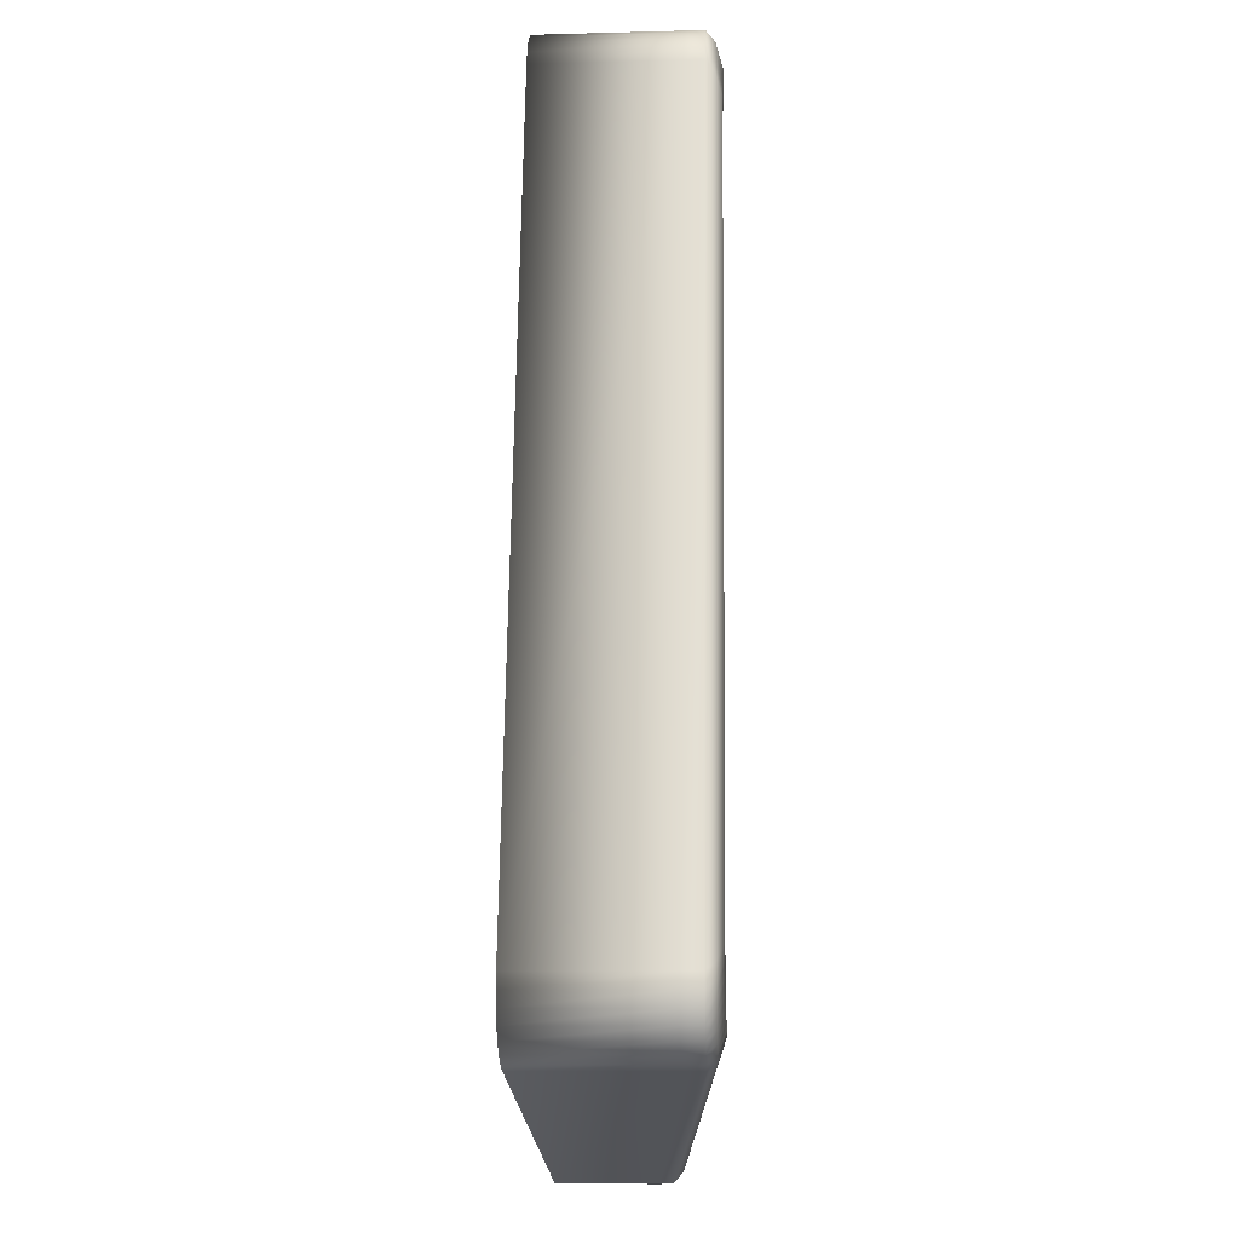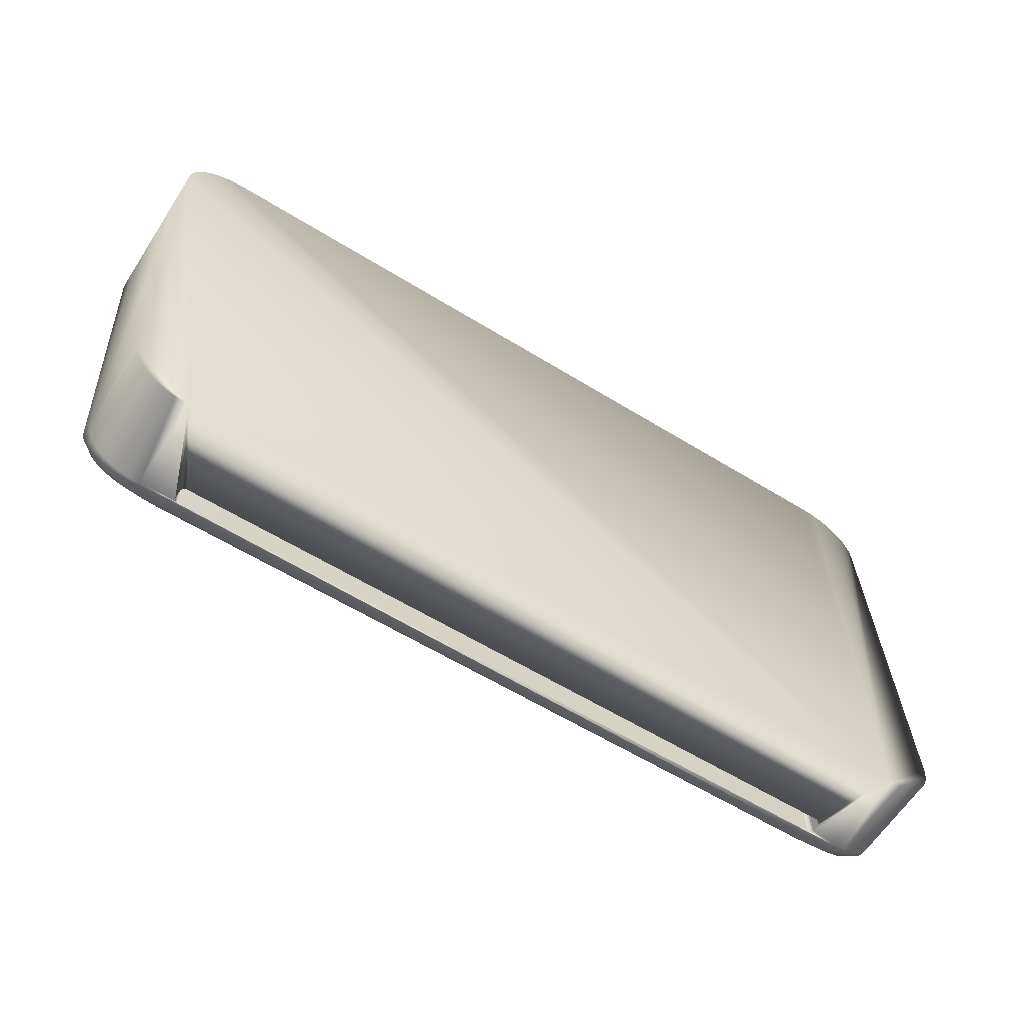
<metadata>
{"format":"obj","ext":"obj","renderer":"f3d","projection":"perspective","resolution":1024,"background":"white","views":[{"elev":71.3,"azim":93.5,"up":"+Y"},{"elev":-66.5,"azim":-29.8,"up":"+Y"}]}
</metadata>
<code>
v -0.5748 -0.6261 0.05158
v 0.892 0.402 0.2115
v 0.8966 0.3776 0.2096
v 0.8793 0.4177 -0.02859
v 0.884 0.3933 -0.03043
v 0.8822 0.4239 0.2134
v 0.8695 0.4396 -0.02664
v 0.868 0.4428 0.2154
v 0.8554 0.4585 -0.02466
v 0.8502 0.4582 0.2173
v 0.8375 0.4738 -0.02271
v 0.8293 0.4693 0.2192
v 0.8166 0.485 -0.02089
v 0.8061 0.4756 0.2208
v 0.7935 0.4913 -0.01925
v 0.7813 0.4765 0.2222
v 0.7687 0.4922 -0.01788
v -0.6407 0.3657 0.29
v -0.6534 0.3814 0.0499
v -0.6651 0.361 0.2909
v -0.6778 0.3767 0.05088
v -0.6871 0.3511 0.2914
v -0.6998 0.3668 0.0514
v -0.7061 0.3369 0.2915
v -0.7187 0.3526 0.05147
v -0.7215 0.319 0.2912
v -0.7341 0.3347 0.05111
v -0.7327 0.2981 0.2904
v -0.7453 0.3138 0.05033
v -0.7391 0.2749 0.2892
v -0.7517 0.2906 0.04916
v -0.7401 0.2501 0.2876
v -0.7527 0.2658 0.04759
v -0.6812 -0.5383 0.233
v -0.6902 -0.5273 0.06413
v -0.6766 -0.5627 0.2312
v -0.6855 -0.5516 0.06229
v -0.6668 -0.5846 0.2292
v -0.6757 -0.5736 0.06034
v -0.6526 -0.6035 0.2272
v -0.6616 -0.5925 0.05836
v -0.6348 -0.6188 0.2253
v -0.6437 -0.6078 0.05641
v -0.6139 -0.63 0.2235
v -0.6228 -0.6189 0.05459
v -0.5907 -0.6363 0.2218
v -0.5996 -0.6252 0.05295
v -0.5659 -0.6372 0.2205
v 0.8805 -0.5217 0.1517
v 0.8561 -0.5264 0.1527
v 0.8716 -0.5106 -0.01718
v 0.8472 -0.5154 -0.01621
v 0.9025 -0.5118 0.1512
v 0.8936 -0.5008 -0.0177
v 0.9215 -0.4976 0.1511
v 0.9126 -0.4866 -0.01777
v 0.9369 -0.4797 0.1515
v 0.928 -0.4687 -0.01741
v 0.9481 -0.4588 0.1522
v 0.9391 -0.4478 -0.01664
v 0.9545 -0.4356 0.1534
v 0.9455 -0.4246 -0.01546
v 0.9555 -0.4108 0.155
v 0.9465 -0.3998 -0.01389
v 0.8777 0.4198 -0.06077
v 0.8824 0.3954 -0.06261
v 0.8679 0.4417 -0.05882
v 0.8538 0.4606 -0.05683
v 0.8359 0.476 -0.05489
v 0.815 0.4871 -0.05306
v 0.7919 0.4934 -0.05143
v 0.7671 0.4943 -0.05006
v -0.655 0.3835 0.01773
v -0.6794 0.3788 0.0187
v -0.7013 0.369 0.01922
v -0.7203 0.3547 0.01929
v -0.7357 0.3368 0.01893
v -0.7469 0.3159 0.01816
v -0.7533 0.2927 0.01698
v -0.7543 0.2679 0.01541
v -0.6914 -0.5243 0.04007
v -0.6866 -0.5487 0.04146
v -0.6767 -0.5706 0.04248
v -0.6624 -0.5895 0.04311
v -0.6444 -0.6048 0.04335
v -0.6235 -0.616 0.04318
v -0.6003 -0.6223 0.0426
v -0.5754 -0.6232 0.04161
v 0.8466 -0.5124 -0.02618
v 0.871 -0.5077 -0.02753
v 0.8929 -0.4978 -0.0291
v 0.9118 -0.4836 -0.03084
v 0.9271 -0.4657 -0.03266
v 0.9382 -0.4448 -0.0345
v 0.9444 -0.4216 -0.03628
v 0.9453 -0.3968 -0.03794
v 0.8615 0.4113 -0.07577
v 0.8661 0.3874 -0.07757
v 0.852 0.4328 -0.07386
v 0.8381 0.4514 -0.07191
v 0.8206 0.4664 -0.07
v 0.8001 0.4773 -0.06821
v 0.7774 0.4835 -0.06661
v 0.753 0.4844 -0.06527
v -0.6411 0.3758 0.00119
v -0.665 0.3711 0.002147
v -0.6866 0.3615 0.002654
v -0.7052 0.3475 0.002725
v -0.7203 0.33 0.002373
v -0.7312 0.3095 0.001613
v -0.7375 0.2868 0.000458
v -0.7385 0.2625 -0.001079
v -0.6767 -0.5163 0.02363
v -0.6719 -0.5402 0.02499
v -0.6622 -0.5617 0.02599
v -0.6482 -0.5803 0.02661
v -0.6306 -0.5953 0.02684
v -0.61 -0.6062 0.02668
v -0.5873 -0.6124 0.02611
v -0.5629 -0.6133 0.02514
v 0.8312 -0.5047 -0.04132
v 0.8551 -0.5 -0.04264
v 0.8766 -0.4904 -0.04419
v 0.8951 -0.4764 -0.04589
v 0.9101 -0.4589 -0.04768
v 0.921 -0.4384 -0.04948
v 0.9271 -0.4157 -0.05123
v 0.928 -0.3914 -0.05286
v 0.8249 0.3899 -0.08654
v 0.8293 0.3672 -0.08825
v 0.8158 0.4104 -0.08471
v 0.8026 0.4281 -0.08286
v 0.7859 0.4424 -0.08104
v 0.7663 0.4528 -0.07934
v 0.7447 0.4587 -0.07781
v 0.7215 0.4596 -0.07653
v -0.6075 0.3561 -0.01318
v -0.6303 0.3516 -0.01226
v -0.6508 0.3424 -0.01178
v -0.6686 0.3292 -0.01171
v -0.683 0.3124 -0.01205
v -0.6934 0.2929 -0.01277
v -0.6994 0.2712 -0.01388
v -0.7004 0.248 -0.01534
v -0.6412 -0.4961 0.009496
v -0.6367 -0.5189 0.01079
v -0.6274 -0.5394 0.01174
v -0.6141 -0.557 0.01233
v -0.5973 -0.5714 0.01255
v -0.5777 -0.5817 0.0124
v -0.556 -0.5876 0.01186
v -0.5328 -0.5885 0.01093
v 0.7962 -0.485 -0.05242
v 0.819 -0.4805 -0.05368
v 0.8395 -0.4713 -0.05515
v 0.8572 -0.4581 -0.05678
v 0.8714 -0.4413 -0.05848
v 0.8818 -0.4218 -0.0602
v 0.8876 -0.4001 -0.06187
v 0.8884 -0.377 -0.06342
v 0.7961 -0.5198 -0.007177
v 0.7965 -0.5199 -0.005211
v 0.7954 -0.5198 -0.008962
v 0.7943 -0.5197 -0.01052
v 0.7929 -0.5197 -0.01179
v 0.7912 -0.5198 -0.01273
v 0.7894 -0.5199 -0.0133
v 0.789 -0.5221 0.01765
v 0.791 -0.5219 0.01732
v 0.7928 -0.5217 0.01659
v 0.7943 -0.5215 0.01549
v 0.7956 -0.5213 0.01409
v 0.7965 -0.5211 0.01244
v 0.7971 -0.521 0.01059
v 0.7972 -0.5208 0.008604
v -0.5053 -0.6207 0.04842
v -0.5071 -0.6209 0.04916
v -0.5087 -0.6211 0.05025
v -0.5099 -0.6213 0.05165
v -0.5108 -0.6215 0.0533
v -0.5114 -0.6217 0.05515
v -0.5115 -0.6218 0.05714
v -0.5108 -0.6227 0.07095
v -0.5105 -0.6228 0.07292
v -0.5097 -0.6229 0.0747
v -0.5086 -0.6229 0.07626
v -0.5072 -0.6229 0.07753
v -0.5056 -0.6228 0.07848
v -0.5037 -0.6227 0.07904
v -0.5017 -0.6226 0.07917
v 0.7727 -0.202 0.03455
v 0.7734 -0.2017 0.03072
v 0.7733 -0.2019 0.03271
v 0.7718 -0.2022 0.03621
v 0.7705 -0.2024 0.03761
v 0.769 -0.2026 0.0387
v 0.7672 -0.2028 0.03944
v 0.7652 -0.203 0.03976
v 0.7727 -0.2008 0.0169
v -0.5255 -0.3035 0.1013
v 0.7723 -0.2007 0.01494
v 0.7716 -0.2006 0.01315
v 0.7705 -0.2006 0.0116
v 0.7691 -0.2006 0.01033
v 0.7674 -0.2007 0.009382
v 0.7656 -0.2008 0.008819
v 0.7636 -0.2009 0.008685
v -0.5272 -0.3015 0.07021
v -0.5275 -0.3036 0.1012
v -0.5294 -0.3037 0.1006
v -0.531 -0.3038 0.09965
v -0.5324 -0.3038 0.09837
v -0.5335 -0.3038 0.09682
v -0.5343 -0.3037 0.09503
v -0.5346 -0.3036 0.09307
v -0.5353 -0.3027 0.07925
v -0.5291 -0.3016 0.07053
v -0.5352 -0.3026 0.07727
v -0.5347 -0.3024 0.07542
v -0.5309 -0.3018 0.07127
v -0.5325 -0.302 0.07237
v -0.5337 -0.3022 0.07377
v -0.5464 0.1681 -0.01897
v -0.5476 0.1732 -0.01913
v -0.5319 0.1402 -0.01849
v -0.5105 0.1169 -0.01851
v -0.4837 0.09988 -0.01901
v -0.4533 0.09023 -0.01998
v -0.4213 0.08862 -0.02134
v -0.3812 0.09174 -0.02325
v -0.5524 0.1967 -0.01768
v -0.5517 0.1932 -0.01789
v 0.5376 0.1648 -0.0596
v -0.5526 0.2034 -0.01733
v -0.5526 0.2001 -0.0175
v -0.5526 0.1984 -0.01759
v -0.5511 0.2297 -0.01612
v -0.5411 0.2603 -0.01522
v -0.532 0.2745 -0.01512
v -0.5237 0.2874 -0.01528
v -0.5225 0.2884 -0.0153
v -0.5115 0.2985 -0.01586
v -0.5074 0.3024 -0.01616
v -0.4999 0.309 -0.01669
v -0.4713 0.3233 -0.01841
v -0.44 0.3298 -0.02002
v 0.5186 0.4045 -0.06571
v 0.5506 0.4029 -0.06712
v 0.5689 0.1713 -0.06121
v 0.581 0.3932 -0.06822
v 0.5975 0.1856 -0.06292
v 0.5895 0.3878 -0.06845
v 0.6079 0.3754 -0.06892
v 0.6213 0.2066 -0.06461
v 0.6294 0.3508 -0.06918
v 0.6388 0.2329 -0.06617
v 0.6441 0.3214 -0.06899
v 0.6487 0.2628 -0.06749
v 0.6473 0.3057 -0.06868
v 0.6488 0.2968 -0.06849
v 0.6493 0.2916 -0.06836
v 0.6495 0.2857 -0.0682
v 0.6492 0.2717 -0.06778
v -0.5501 0.2252 -0.003002
v -0.5391 0.2507 0.01294
v -0.5362 0.2269 0.03378
v -0.5487 0.2129 0.007787
v -0.5335 0.1958 0.03986
v -0.5473 0.1968 0.01093
v -0.5316 0.1658 0.02955
v -0.5463 0.1813 0.005596
v -0.5312 0.145 0.005607
v -0.5461 0.1705 -0.006797
v -0.5206 0.2733 0.0262
v -0.5166 0.2396 0.05568
v -0.5127 0.1957 0.06427
v -0.5101 0.1533 0.04969
v -0.5094 0.1237 0.01583
v -0.496 0.2915 0.03588
v -0.4911 0.2502 0.07198
v -0.4864 0.1964 0.08251
v -0.4832 0.1444 0.06465
v -0.4823 0.1083 0.02318
v -0.4999 0.3091 -0.01612
v -0.4713 0.3236 -0.01668
v -0.467 0.3039 0.04132
v -0.4615 0.2579 0.08158
v -0.4562 0.1979 0.09333
v -0.4527 0.1399 0.07341
v -0.4517 0.09958 0.02716
v -0.4399 0.3302 -0.0179
v -0.4355 0.3099 0.04215
v -0.4298 0.2622 0.08383
v -0.4244 0.2001 0.09599
v -0.4207 0.1401 0.07537
v -0.4197 0.09831 0.02748
v 0.5187 0.4049 -0.06359
v 0.5232 0.3846 -0.003552
v 0.5289 0.3369 0.03813
v 0.5343 0.2748 0.05029
v 0.538 0.2148 0.02967
v 0.5389 0.173 -0.01821
v 0.5507 0.4032 -0.06539
v 0.555 0.3835 -0.007395
v 0.5605 0.3375 0.03287
v 0.5657 0.2775 0.04462
v 0.5693 0.2195 0.02469
v 0.5702 0.1792 -0.02156
v 0.5811 0.3933 -0.06764
v 0.5849 0.3757 -0.01564
v 0.5899 0.3344 0.02046
v 0.5945 0.2806 0.03099
v 0.5977 0.2286 0.01313
v 0.5986 0.1924 -0.02834
v 0.611 0.3615 -0.02774
v 0.615 0.3278 0.001738
v 0.6188 0.2838 0.01034
v 0.6215 0.2414 -0.004248
v 0.6221 0.2119 -0.03811
v 0.6314 0.3419 -0.04285
v 0.6342 0.3181 -0.02201
v 0.6369 0.287 -0.01593
v 0.6388 0.257 -0.02624
v 0.6393 0.2361 -0.05019
v 0.6447 0.3183 -0.05996
v 0.6462 0.306 -0.04917
v 0.6476 0.2899 -0.04602
v 0.6486 0.2744 -0.05136
v 0.6488 0.2635 -0.06375
f 207 208 206
f 208 167 206
f 208 176 167
f 176 52 167
f 176 89 52
f 176 1 89
f 258 329 263
f 329 262 263
f 262 329 328
f 328 261 262
f 261 328 327
f 327 260 261
f 260 327 326
f 326 259 260
f 259 326 325
f 325 257 259
f 258 256 324
f 258 324 329
f 325 255 257
f 319 256 254
f 256 319 324
f 255 325 320
f 320 253 255
f 314 254 251
f 254 314 319
f 253 320 315
f 315 252 253
f 252 315 309
f 309 250 252
f 308 251 249
f 251 308 314
f 250 309 248
f 249 233 302
f 249 302 308
f 248 309 303
f 303 247 248
f 233 296 302
f 247 297 246
f 247 303 297
f 246 297 291
f 291 245 246
f 245 291 285
f 285 244 245
f 284 242 243
f 243 244 284
f 244 285 284
f 241 242 284
f 240 241 279
f 279 241 284
f 240 279 274
f 274 239 240
f 238 239 274
f 238 274 265
f 265 237 238
f 237 265 264
f 264 234 237
f 269 231 236
f 236 235 269
f 267 269 235
f 235 234 267
f 264 267 234
f 230 296 233
f 232 273 224
f 232 231 273
f 271 273 231
f 271 231 269
f 229 296 230
f 228 290 229
f 296 229 290
f 227 283 228
f 228 283 290
f 278 227 226
f 227 278 283
f 272 226 225
f 226 272 278
f 273 225 223
f 225 273 272
f 223 224 273
f 329 324 323
f 328 329 323
f 328 323 322
f 327 328 322
f 327 322 321
f 326 327 321
f 326 321 320
f 325 326 320
f 324 319 318
f 323 324 318
f 323 318 317
f 322 323 317
f 322 317 316
f 321 322 316
f 321 316 315
f 320 321 315
f 319 314 313
f 318 319 313
f 318 313 312
f 317 318 312
f 317 312 311
f 316 317 311
f 316 311 310
f 315 316 310
f 315 310 309
f 314 308 307
f 313 314 307
f 313 307 306
f 312 313 306
f 312 306 305
f 311 312 305
f 311 305 304
f 310 311 304
f 310 304 303
f 309 310 303
f 308 302 301
f 307 308 301
f 307 301 300
f 306 307 300
f 306 300 299
f 305 306 299
f 305 299 298
f 304 305 298
f 304 298 297
f 303 304 297
f 302 296 295
f 301 302 295
f 301 295 294
f 300 301 294
f 300 294 293
f 299 300 293
f 299 293 292
f 298 299 292
f 298 292 291
f 297 298 291
f 296 290 289
f 295 296 289
f 295 289 288
f 294 295 288
f 294 288 287
f 293 294 287
f 293 287 286
f 292 293 286
f 292 286 285
f 291 292 285
f 290 283 282
f 289 290 282
f 289 282 281
f 288 289 281
f 288 281 280
f 287 288 280
f 287 280 279
f 286 287 279
f 286 279 284
f 285 286 284
f 283 278 277
f 282 283 277
f 282 277 276
f 281 282 276
f 281 276 275
f 280 281 275
f 280 275 274
f 279 280 274
f 278 272 270
f 277 278 270
f 277 270 268
f 276 277 268
f 276 268 266
f 275 276 266
f 275 266 265
f 274 275 265
f 272 273 271
f 270 272 271
f 270 271 269
f 268 270 269
f 268 269 267
f 266 268 267
f 266 267 264
f 265 266 264
f 136 258 263
f 136 263 262
f 136 262 261
f 136 261 260
f 136 260 259
f 136 259 257
f 256 258 136
f 136 257 255
f 256 153 254
f 153 256 136
f 136 255 253
f 254 153 251
f 136 253 252
f 136 252 250
f 251 153 249
f 136 250 248
f 233 249 153
f 136 248 247
f 136 247 246
f 137 246 245
f 136 246 137
f 137 245 244
f 244 243 137
f 137 243 242
f 242 241 137
f 138 137 241
f 241 240 138
f 138 240 239
f 139 138 239
f 239 238 139
f 139 238 237
f 140 139 237
f 141 140 237
f 141 237 234
f 235 236 142
f 142 236 231
f 234 235 142
f 142 141 234
f 153 230 233
f 143 232 224
f 231 232 143
f 143 142 231
f 153 229 230
f 153 228 229
f 153 227 228
f 227 152 226
f 152 227 153
f 226 152 225
f 225 152 223
f 144 143 224
f 224 223 144
f 144 223 152
f 209 190 189
f 200 168 190
f 190 209 200
f 210 189 188
f 189 210 209
f 211 188 187
f 188 211 210
f 212 187 186
f 187 212 211
f 213 186 185
f 186 213 212
f 214 185 184
f 185 214 213
f 215 184 183
f 184 215 214
f 183 182 215
f 215 182 216
f 181 218 182
f 216 182 218
f 219 181 180
f 181 219 218
f 222 180 179
f 180 222 219
f 221 179 178
f 179 221 222
f 220 178 177
f 178 220 221
f 177 176 217
f 177 217 220
f 176 208 217
f 192 162 175
f 193 175 174
f 175 193 192
f 191 174 173
f 174 191 193
f 194 173 172
f 173 194 191
f 195 172 171
f 172 195 194
f 196 171 170
f 171 196 195
f 197 170 169
f 170 197 196
f 198 169 168
f 169 198 197
f 198 168 200
f 205 167 166
f 167 205 206
f 204 166 165
f 166 204 205
f 203 165 164
f 165 203 204
f 202 164 163
f 164 202 203
f 201 163 161
f 163 201 202
f 162 192 199
f 199 161 162
f 161 199 201
f 221 219 222
f 221 220 219
f 220 217 219
f 217 218 219
f 217 216 218
f 217 208 216
f 208 215 216
f 208 214 215
f 208 213 214
f 208 212 213
f 208 211 212
f 208 210 211
f 208 209 210
f 208 200 209
f 208 207 200
f 207 206 200
f 206 205 200
f 205 204 200
f 204 203 200
f 203 202 200
f 202 201 200
f 201 199 200
f 199 198 200
f 199 192 198
f 192 197 198
f 192 196 197
f 192 195 196
f 192 194 195
f 192 191 194
f 192 193 191
f 190 48 189
f 48 190 168
f 189 48 188
f 188 48 187
f 187 48 186
f 186 48 185
f 185 48 184
f 184 48 183
f 182 183 48
f 48 181 182
f 181 48 180
f 180 1 179
f 1 180 48
f 179 1 178
f 178 1 177
f 176 177 1
f 162 50 175
f 175 50 174
f 174 50 173
f 173 50 172
f 172 50 171
f 171 50 170
f 170 50 169
f 169 50 168
f 168 50 48
f 167 52 166
f 166 52 165
f 165 52 164
f 164 52 163
f 163 52 161
f 50 162 161
f 50 161 52
f 157 156 158
f 158 156 155
f 158 155 159
f 159 155 154
f 159 154 153
f 159 153 160
f 160 153 130
f 130 153 129
f 129 153 131
f 131 153 132
f 132 153 133
f 133 153 134
f 134 153 135
f 135 153 136
f 144 152 145
f 145 152 146
f 146 152 147
f 147 152 148
f 148 152 149
f 149 152 150
f 150 152 151
f 57 59 55
f 59 53 55
f 59 61 53
f 61 49 53
f 61 50 49
f 61 63 50
f 63 3 50
f 3 2 50
f 2 6 50
f 6 8 50
f 8 10 50
f 10 12 50
f 12 14 50
f 14 16 50
f 16 18 50
f 18 20 50
f 20 22 50
f 22 24 50
f 24 26 50
f 26 28 50
f 28 30 50
f 30 32 50
f 32 48 50
f 32 34 48
f 34 36 48
f 36 38 48
f 38 40 48
f 40 42 48
f 42 44 48
f 44 46 48
f 128 160 130
f 128 130 98
f 127 159 160
f 127 160 128
f 126 158 159
f 126 159 127
f 125 157 158
f 125 158 126
f 124 156 157
f 124 157 125
f 123 155 156
f 123 156 124
f 122 154 155
f 122 155 123
f 121 153 154
f 121 154 122
f 120 152 153
f 120 153 121
f 119 151 152
f 119 152 120
f 118 150 151
f 118 151 119
f 117 149 150
f 117 150 118
f 116 148 149
f 116 149 117
f 115 147 148
f 115 148 116
f 114 146 147
f 114 147 115
f 113 145 146
f 113 146 114
f 112 144 145
f 112 145 113
f 111 143 144
f 111 144 112
f 110 142 143
f 110 143 111
f 109 141 142
f 109 142 110
f 108 140 141
f 108 141 109
f 107 139 140
f 107 140 108
f 106 138 139
f 106 139 107
f 105 137 138
f 105 138 106
f 104 136 137
f 104 137 105
f 103 135 136
f 103 136 104
f 102 134 135
f 102 135 103
f 101 133 134
f 101 134 102
f 100 132 133
f 100 133 101
f 99 131 132
f 99 132 100
f 97 129 131
f 97 131 99
f 98 130 129
f 98 129 97
f 96 128 98
f 96 98 66
f 95 127 128
f 95 128 96
f 94 126 127
f 94 127 95
f 93 125 126
f 93 126 94
f 92 124 125
f 92 125 93
f 91 123 124
f 91 124 92
f 90 122 123
f 90 123 91
f 89 121 122
f 89 122 90
f 88 120 121
f 88 121 89
f 87 119 120
f 87 120 88
f 86 118 119
f 86 119 87
f 85 117 118
f 85 118 86
f 84 116 117
f 84 117 85
f 83 115 116
f 83 116 84
f 82 114 115
f 82 115 83
f 81 113 114
f 81 114 82
f 80 112 113
f 80 113 81
f 79 111 112
f 79 112 80
f 78 110 111
f 78 111 79
f 77 109 110
f 77 110 78
f 76 108 109
f 76 109 77
f 75 107 108
f 75 108 76
f 74 106 107
f 74 107 75
f 73 105 106
f 73 106 74
f 72 104 105
f 72 105 73
f 71 103 104
f 71 104 72
f 70 102 103
f 70 103 71
f 69 101 102
f 69 102 70
f 68 100 101
f 68 101 69
f 67 99 100
f 67 100 68
f 65 97 99
f 65 99 67
f 66 98 97
f 66 97 65
f 64 96 66
f 64 66 5
f 62 95 96
f 62 96 64
f 60 94 95
f 60 95 62
f 58 93 94
f 58 94 60
f 56 92 93
f 56 93 58
f 54 91 92
f 54 92 56
f 51 90 91
f 51 91 54
f 52 89 90
f 52 90 51
f 1 88 89
f 47 87 88
f 47 88 1
f 45 86 87
f 45 87 47
f 43 85 86
f 43 86 45
f 41 84 85
f 41 85 43
f 39 83 84
f 39 84 41
f 37 82 83
f 37 83 39
f 35 81 82
f 35 82 37
f 33 80 81
f 33 81 35
f 31 79 80
f 31 80 33
f 29 78 79
f 29 79 31
f 27 77 78
f 27 78 29
f 25 76 77
f 25 77 27
f 23 75 76
f 23 76 25
f 21 74 75
f 21 75 23
f 19 73 74
f 19 74 21
f 17 72 73
f 17 73 19
f 15 71 72
f 15 72 17
f 13 70 71
f 13 71 15
f 11 69 70
f 11 70 13
f 9 68 69
f 9 69 11
f 7 67 68
f 7 68 9
f 4 65 67
f 4 67 7
f 5 66 65
f 5 65 4
f 63 64 5
f 63 5 3
f 61 62 64
f 61 64 63
f 59 60 62
f 59 62 61
f 57 58 60
f 57 60 59
f 55 56 58
f 55 58 57
f 53 54 56
f 53 56 55
f 49 51 54
f 49 54 53
f 50 52 51
f 50 51 49
f 46 47 1
f 46 1 48
f 44 45 47
f 44 47 46
f 42 43 45
f 42 45 44
f 40 41 43
f 40 43 42
f 38 39 41
f 38 41 40
f 36 37 39
f 36 39 38
f 34 35 37
f 34 37 36
f 32 33 35
f 32 35 34
f 30 31 33
f 30 33 32
f 28 29 31
f 28 31 30
f 26 27 29
f 26 29 28
f 24 25 27
f 24 27 26
f 22 23 25
f 22 25 24
f 20 21 23
f 20 23 22
f 18 19 21
f 18 21 20
f 16 17 19
f 16 19 18
f 14 15 17
f 14 17 16
f 12 13 15
f 12 15 14
f 10 11 13
f 10 13 12
f 8 9 11
f 8 11 10
f 6 7 9
f 6 9 8
f 2 4 7
f 2 7 6
f 3 5 4
f 3 4 2

</code>
